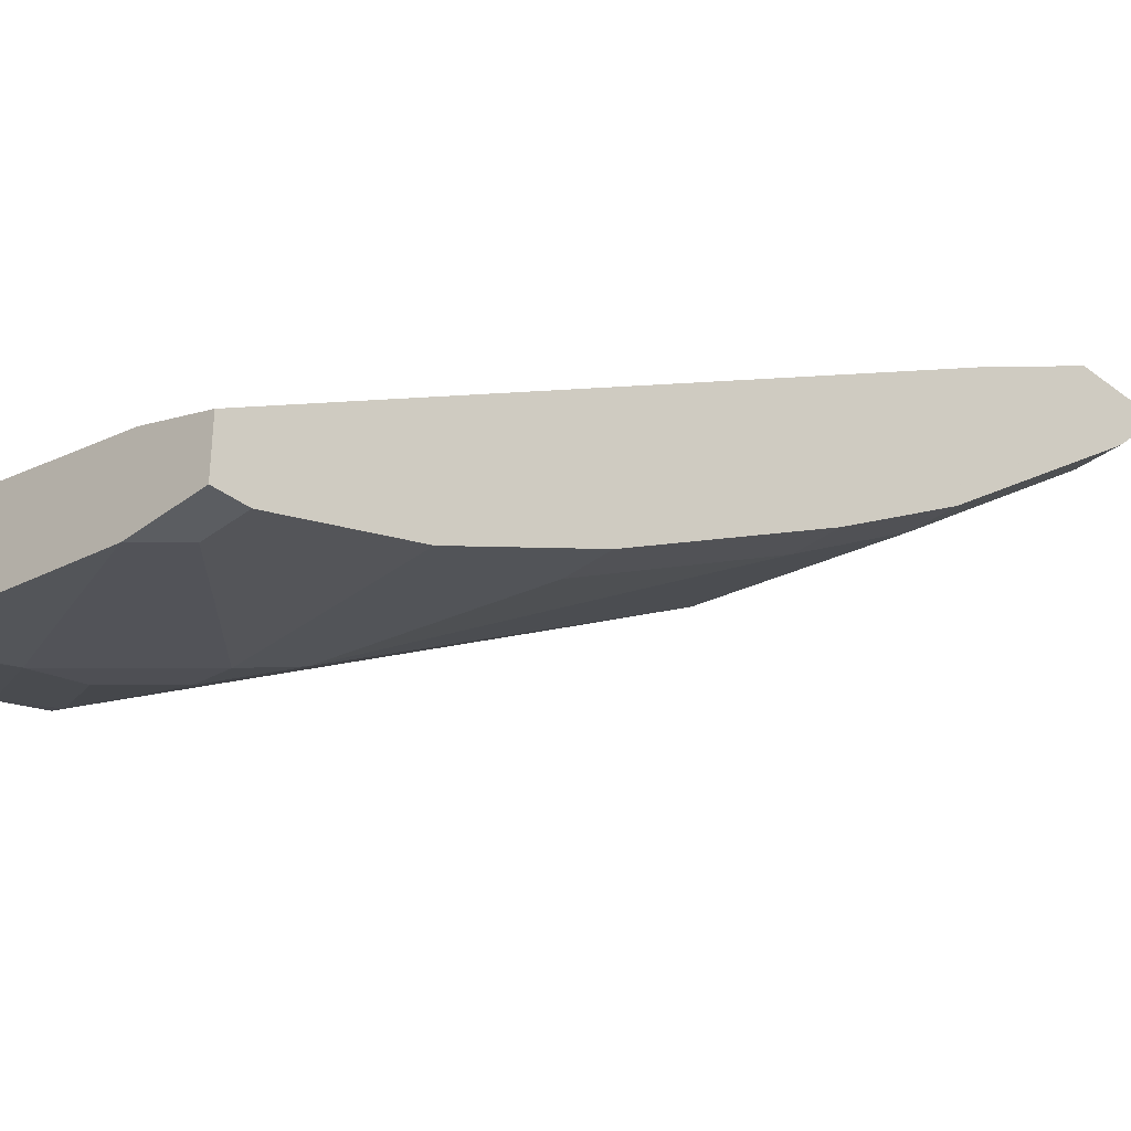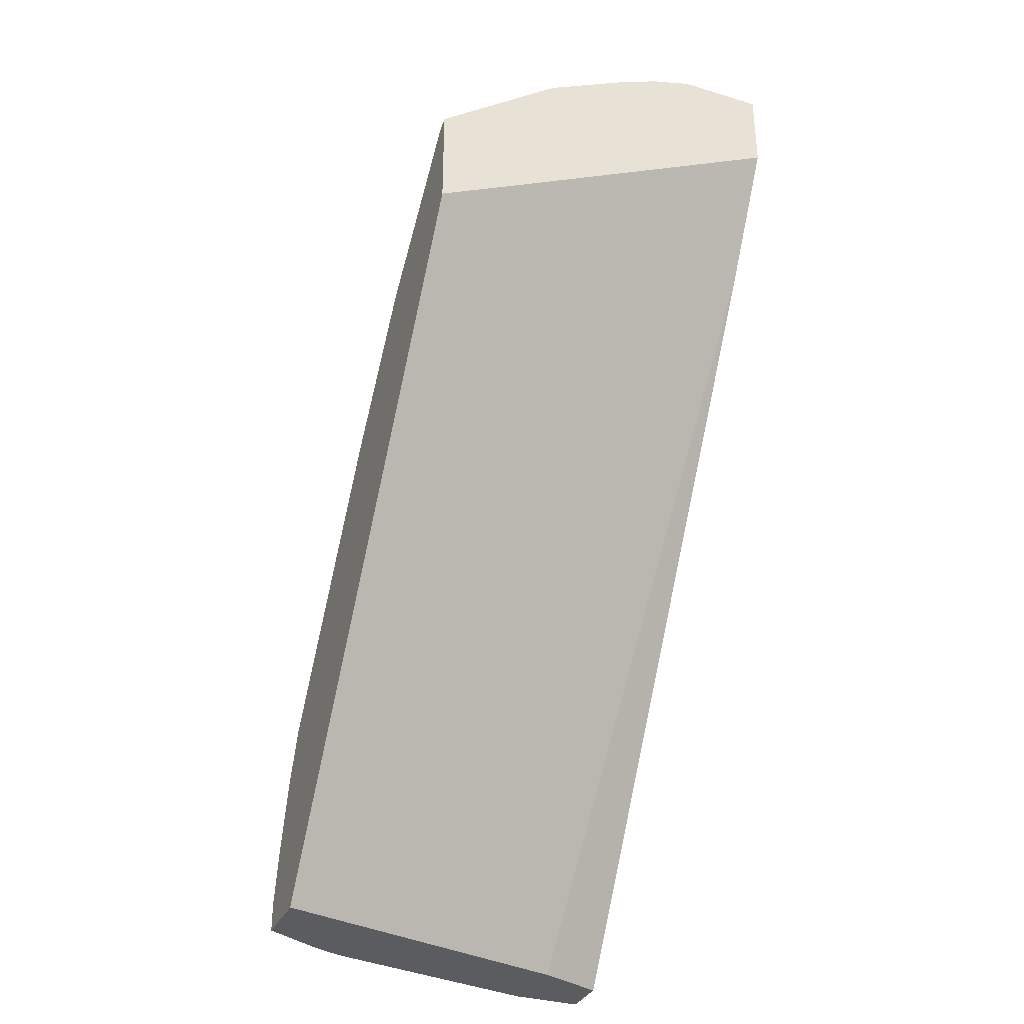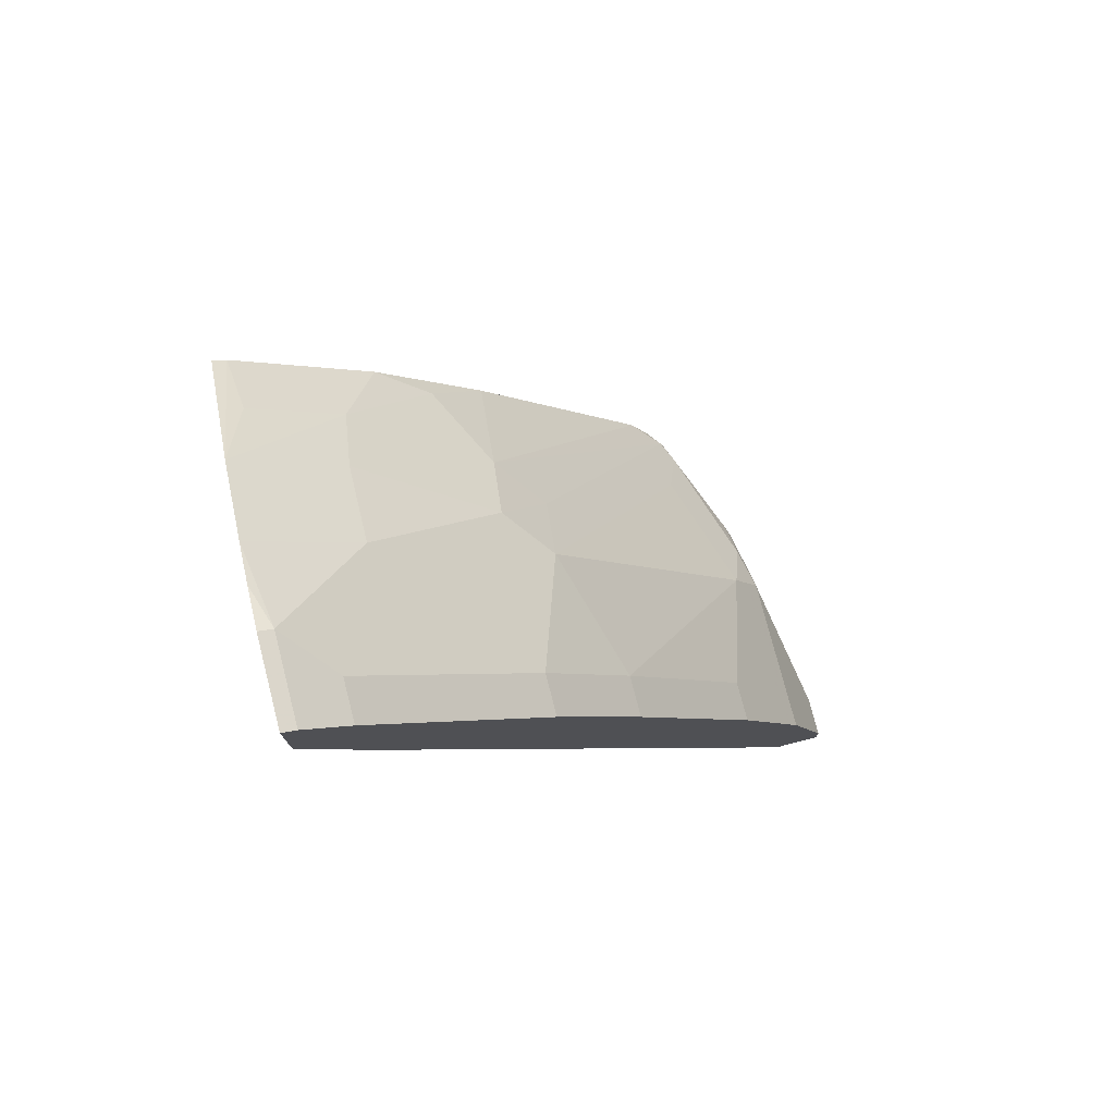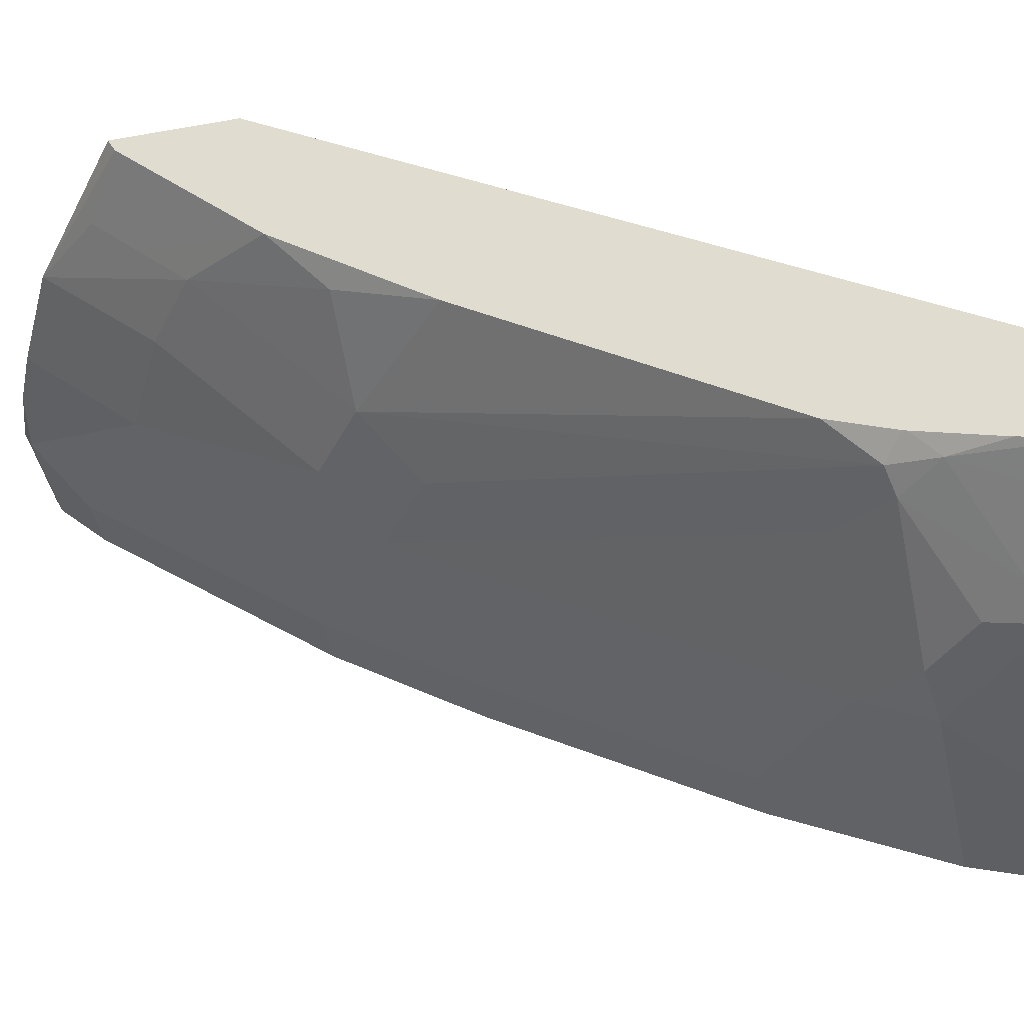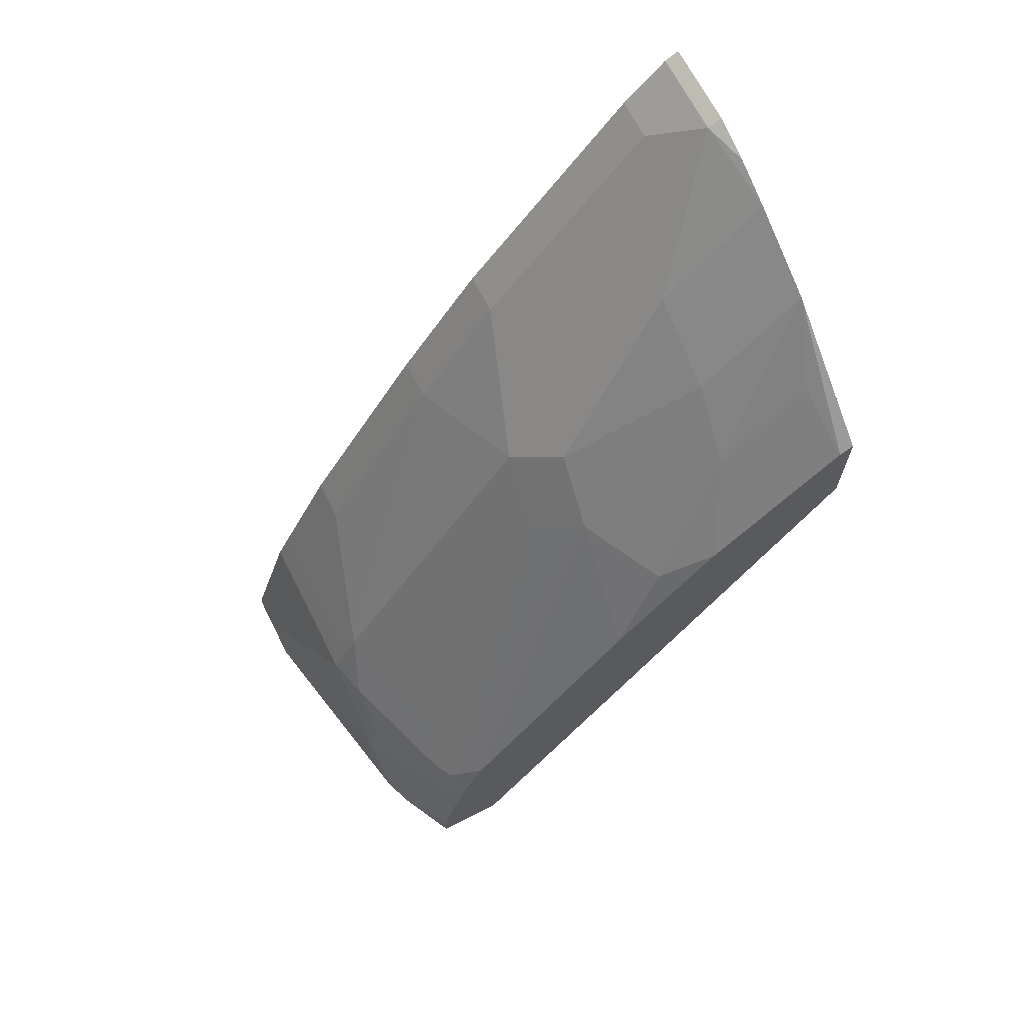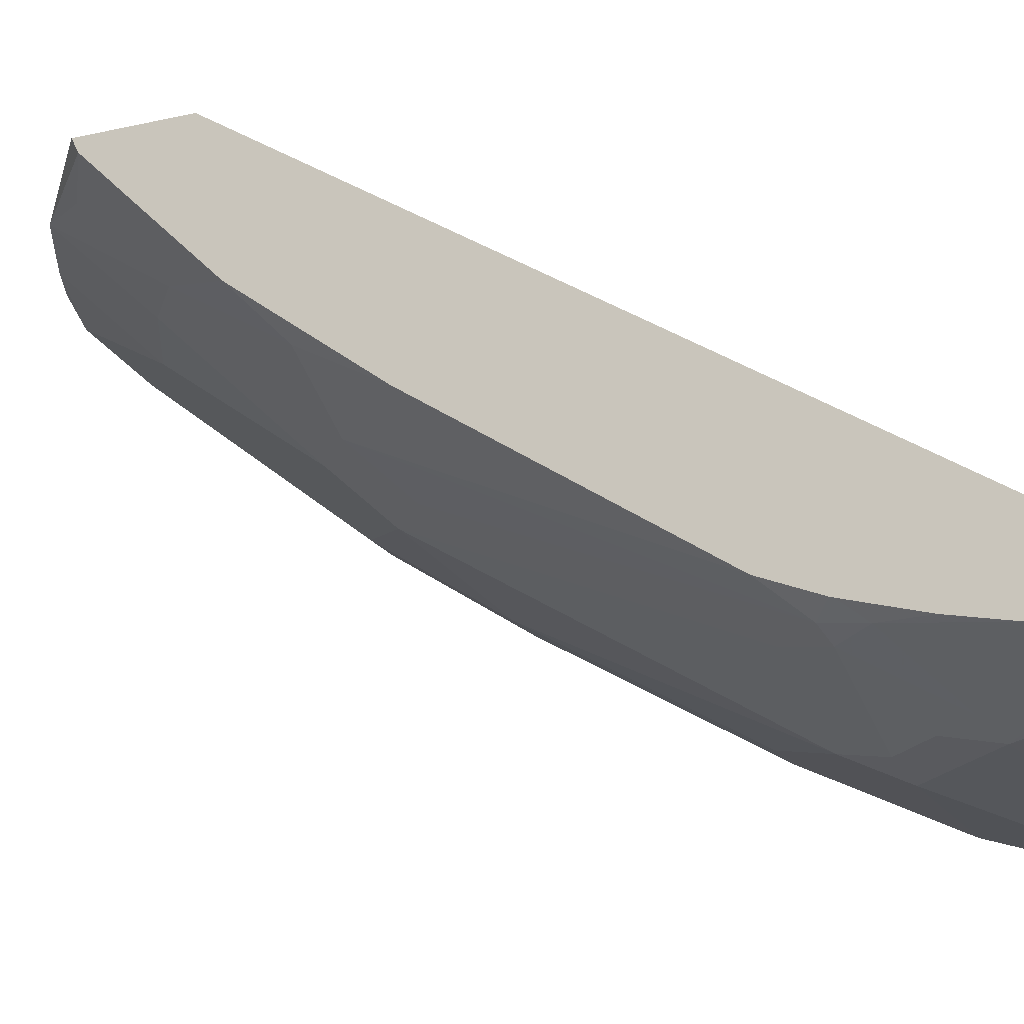
<metadata>
{"format":"obj","ext":"obj","renderer":"f3d","projection":"perspective","resolution":1024,"background":"white","views":[{"elev":-35.8,"azim":44.8,"up":"+Z"},{"elev":-33.7,"azim":-22.3,"up":"+Y"},{"elev":76.2,"azim":75.5,"up":"+Y"},{"elev":-43.1,"azim":-78.0,"up":"+Z"},{"elev":68.0,"azim":-117.0,"up":"+Y"},{"elev":-19.5,"azim":-67.1,"up":"+Z"}]}
</metadata>
<code>
v -0.0001201 0.5041 -0.3257
v -0.0001201 0.4988 -0.3362
v -0.06508 0.5041 -0.3257
v -0.0001201 0.439 -0.3257
v -0.06508 0.4988 -0.3362
v -0.0001201 0.4663 -0.3688
v -0.09762 0.4945 -0.3257
v -0.2274 0.3251 -0.3257
v -0.0001201 0.347 -0.3796
v -0.1302 0.4805 -0.3257
v -0.03254 0.4663 -0.3688
v -0.06508 0.3362 -0.4663
v -0.1302 0.4013 -0.4013
v -0.0001201 0.3036 -0.4989
v -0.2917 0.2932 -0.3257
v -0.05067 -0.1849 -0.6913
v -0.0001201 -0.1849 -0.7106
v -0.1952 0.448 -0.3257
v -0.03254 0.3036 -0.4989
v -0.1627 0.2711 -0.4989
v -0.1952 0.3687 -0.4013
v -0.0001201 0.206 -0.5639
v -0.2917 0.3745 -0.3257
v -0.2917 -0.1849 -0.6323
v -0.0001201 -0.1849 -0.7483
v -0.244 0.3985 -0.3416
v -0.2917 0.3694 -0.3358
v -0.244 0.3334 -0.4067
v -0.244 0.366 -0.3742
v -0.03254 0.206 -0.5639
v -0.1302 0.2385 -0.5314
v -0.1789 0.2033 -0.5368
v -0.2115 0.2358 -0.5043
v -0.0001201 0.2059 -0.564
v -0.2917 -0.1849 -0.6835
v -0.0001201 -0.1626 -0.7483
v -0.05475 -0.1849 -0.7483
v -0.2917 0.3369 -0.3684
v -0.2765 0.2358 -0.4718
v -0.2917 0.2718 -0.4335
v -0.03254 0.04342 -0.6615
v -0.1302 -0.02166 -0.6941
v -0.2277 -0.02166 -0.6615
v -0.2603 -0.06098 -0.6751
v -0.2765 -0.05687 -0.6669
v -0.2917 0.1681 -0.5119
v -0.2917 -0.02868 -0.6431
v -0.0001201 0.04335 -0.6616
v -0.2495 -0.1849 -0.7049
v -0.2917 -0.1628 -0.6835
v -0.0001201 -0.06503 -0.7157
v -0.03254 -0.1626 -0.7483
v -0.2174 -0.1849 -0.7157
v -0.1952 -0.1301 -0.7157
v -0.1302 -0.04331 -0.7049
v -0.1627 -0.06098 -0.7076
v -0.1952 -0.09349 -0.7076
v -0.2169 -0.1193 -0.7049
v -0.2819 -0.08675 -0.6724
v -0.2917 -0.06827 -0.6594
v -0.0001201 -0.04331 -0.7049
v -0.2484 -0.1849 -0.7054
v -0.2494 -0.1843 -0.7049
v -0.2917 -0.122 -0.6748
v -0.1302 -0.06503 -0.7157
v -0.2277 -0.1849 -0.7134
v -0.2917 -0.09646 -0.6675
v -0.2917 -0.0709 -0.6602
f 36 52 65
f 30 41 42
f 30 42 31
f 31 42 43
f 31 43 44
f 31 44 32
f 32 44 45
f 32 45 33
f 33 46 39
f 33 47 46
f 35 50 49
f 30 48 41
f 36 65 51
f 33 45 47
f 25 52 36
f 29 40 38
f 28 40 29
f 28 39 40
f 28 33 39
f 26 38 27
f 26 29 38
f 25 37 52
f 22 34 30
f 20 28 21
f 20 32 33
f 20 31 32
f 19 31 20
f 37 53 54
f 19 30 31
f 30 34 48
f 37 54 52
f 51 65 55
f 41 48 55
f 18 29 26
f 62 63 66
f 59 68 60
f 59 67 68
f 59 64 67
f 58 63 59
f 56 65 57
f 55 65 56
f 54 57 65
f 54 58 57
f 54 63 58
f 54 66 63
f 53 66 54
f 52 54 65
f 39 46 40
f 51 55 61
f 50 64 59
f 49 63 62
f 49 50 63
f 48 61 55
f 45 60 47
f 45 59 60
f 44 59 45
f 44 58 59
f 44 57 58
f 44 56 57
f 42 44 43
f 42 56 44
f 42 55 56
f 41 55 42
f 50 59 63
f 18 28 29
f 20 33 28
f 18 27 23
f 5 13 10
f 5 12 13
f 5 19 12
f 5 11 19
f 5 10 7
f 4 8 9
f 3 5 7
f 2 11 5
f 2 6 11
f 1 6 2
f 1 14 6
f 1 22 14
f 1 34 22
f 1 48 34
f 6 14 19
f 1 61 48
f 1 36 51
f 1 17 25
f 1 9 17
f 1 4 9
f 1 8 4
f 1 15 8
f 1 23 15
f 1 18 23
f 1 10 18
f 1 7 10
f 1 3 7
f 1 5 3
f 1 2 5
f 18 21 28
f 1 51 61
f 6 19 11
f 1 25 36
f 9 15 16
f 18 26 27
f 8 15 9
f 16 25 17
f 16 37 25
f 16 53 37
f 16 66 53
f 16 62 66
f 16 35 49
f 16 24 35
f 15 24 16
f 15 35 24
f 15 50 35
f 15 64 50
f 15 67 64
f 15 68 67
f 16 49 62
f 15 47 60
f 10 13 18
f 15 60 68
f 12 19 20
f 12 20 13
f 13 21 18
f 14 22 30
f 13 20 21
f 15 23 27
f 15 27 38
f 15 38 40
f 15 40 46
f 15 46 47
f 14 30 19
f 9 16 17

</code>
